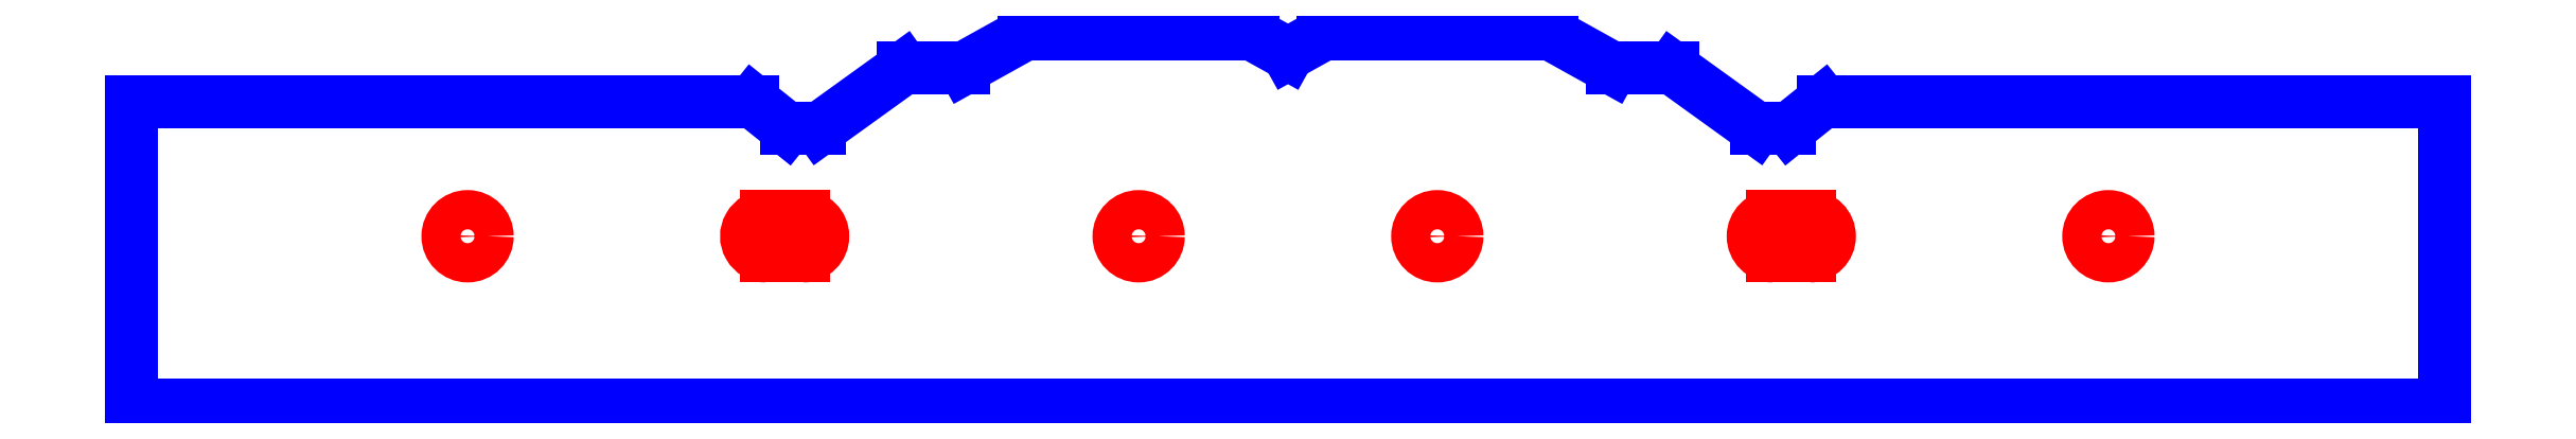
<metadata>
{"format":"dxf","ext":"dxf","renderer":"ezdxf+matplotlib","layout":"modelspace","background":"white","min_lineweight":24,"dpi":150}
</metadata>
<code>
0
SECTION
2
ENTITIES
0
CIRCLE
8
CUTOUTS
10
44.5
20
-5
30
0
40
5.85
210
0
220
0
230
1
0
CIRCLE
8
CUTOUTS
10
-244.5
20
-5
30
0
40
5.85
210
0
220
0
230
1
0
CIRCLE
8
CUTOUTS
10
-44.5
20
-5
30
0
40
5.85
210
0
220
0
230
1
0
CIRCLE
8
CUTOUTS
10
244.5
20
-5
30
0
40
5.85
210
0
220
0
230
1
0
LINE
8
CUTOUTS
10
144.5
20
0.85
30
0
11
155.5
21
0.85
31
0
0
ARC
8
CUTOUTS
10
155.5
20
-5
30
0
40
5.85
210
0
220
0
230
1
50
-90
51
90
0
LINE
8
CUTOUTS
10
155.5
20
-10.85
30
0
11
144.5
21
-10.85
31
0
0
ARC
8
CUTOUTS
10
144.5
20
-5
30
0
40
5.85
210
0
220
0
230
1
50
90
51
270
0
ARC
8
CUTOUTS
10
-144.5
20
-5
30
0
40
5.85
210
0
220
0
230
1
50
-90
51
90
0
LINE
8
CUTOUTS
10
-155.5
20
0.85
30
0
11
-144.5
21
0.85
31
0
0
ARC
8
CUTOUTS
10
-155.5
20
-5
30
0
40
5.85
210
0
220
0
230
1
50
90
51
270
0
LINE
8
CUTOUTS
10
-144.5
20
-10.85
30
0
11
-155.5
21
-10.85
31
0
0
LINE
8
PERIMETER
10
10.46
20
55.15
30
0
11
2.22e-15
21
49.34
31
0
0
LINE
8
PERIMETER
10
2.22e-15
20
49.34
30
0
11
-10.46
21
55.15
31
0
0
LINE
8
PERIMETER
10
-10.46
20
55.15
30
0
11
-78.54
21
55.15
31
0
0
LINE
8
PERIMETER
10
-78.54
20
55.15
30
0
11
-96.54
21
45.15
31
0
0
LINE
8
PERIMETER
10
-96.54
20
45.15
30
0
11
-114.5
21
45.15
31
0
0
LINE
8
PERIMETER
10
-114.5
20
45.15
30
0
11
-139.5
21
27.15
31
0
0
LINE
8
PERIMETER
10
-139.5
20
27.15
30
0
11
-149.4
21
27.15
31
0
0
LINE
8
PERIMETER
10
-149.4
20
27.15
30
0
11
-159.4
21
35.15
31
0
0
LINE
8
PERIMETER
10
-159.4
20
35.15
30
0
11
-344.7
21
35.15
31
0
0
LINE
8
PERIMETER
10
-344.7
20
35.15
30
0
11
-344.7
21
-55.15
31
0
0
LINE
8
PERIMETER
10
-344.7
20
-55.15
30
0
11
344.7
21
-55.15
31
0
0
LINE
8
PERIMETER
10
344.7
20
-55.15
30
0
11
344.7
21
35.15
31
0
0
LINE
8
PERIMETER
10
344.7
20
35.15
30
0
11
159.4
21
35.15
31
0
0
LINE
8
PERIMETER
10
159.4
20
35.15
30
0
11
149.4
21
27.15
31
0
0
LINE
8
PERIMETER
10
149.4
20
27.15
30
0
11
139.5
21
27.15
31
0
0
LINE
8
PERIMETER
10
139.5
20
27.15
30
0
11
114.5
21
45.15
31
0
0
LINE
8
PERIMETER
10
114.5
20
45.15
30
0
11
96.54
21
45.15
31
0
0
LINE
8
PERIMETER
10
96.54
20
45.15
30
0
11
78.54
21
55.15
31
0
0
LINE
8
PERIMETER
10
78.54
20
55.15
30
0
11
10.46
21
55.15
31
0
0
ENDSEC
0
EOF

</code>
